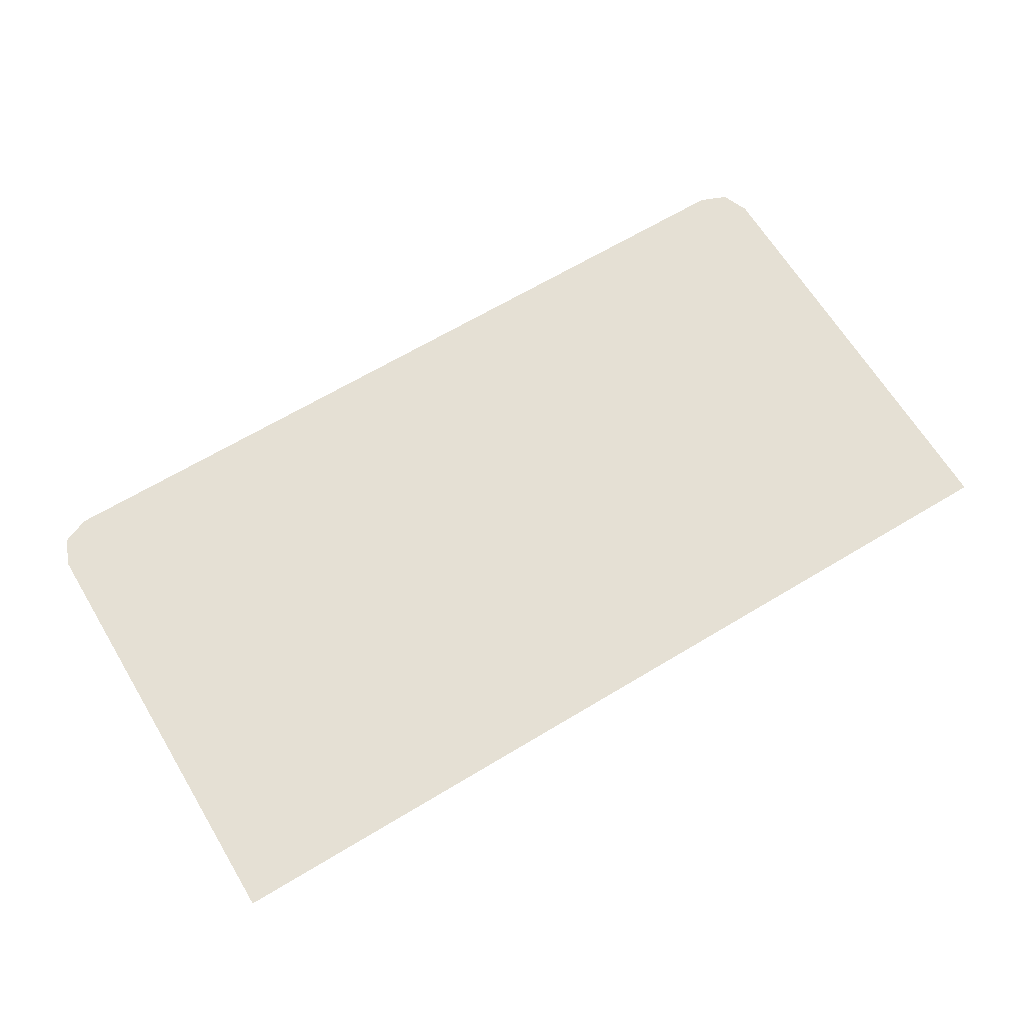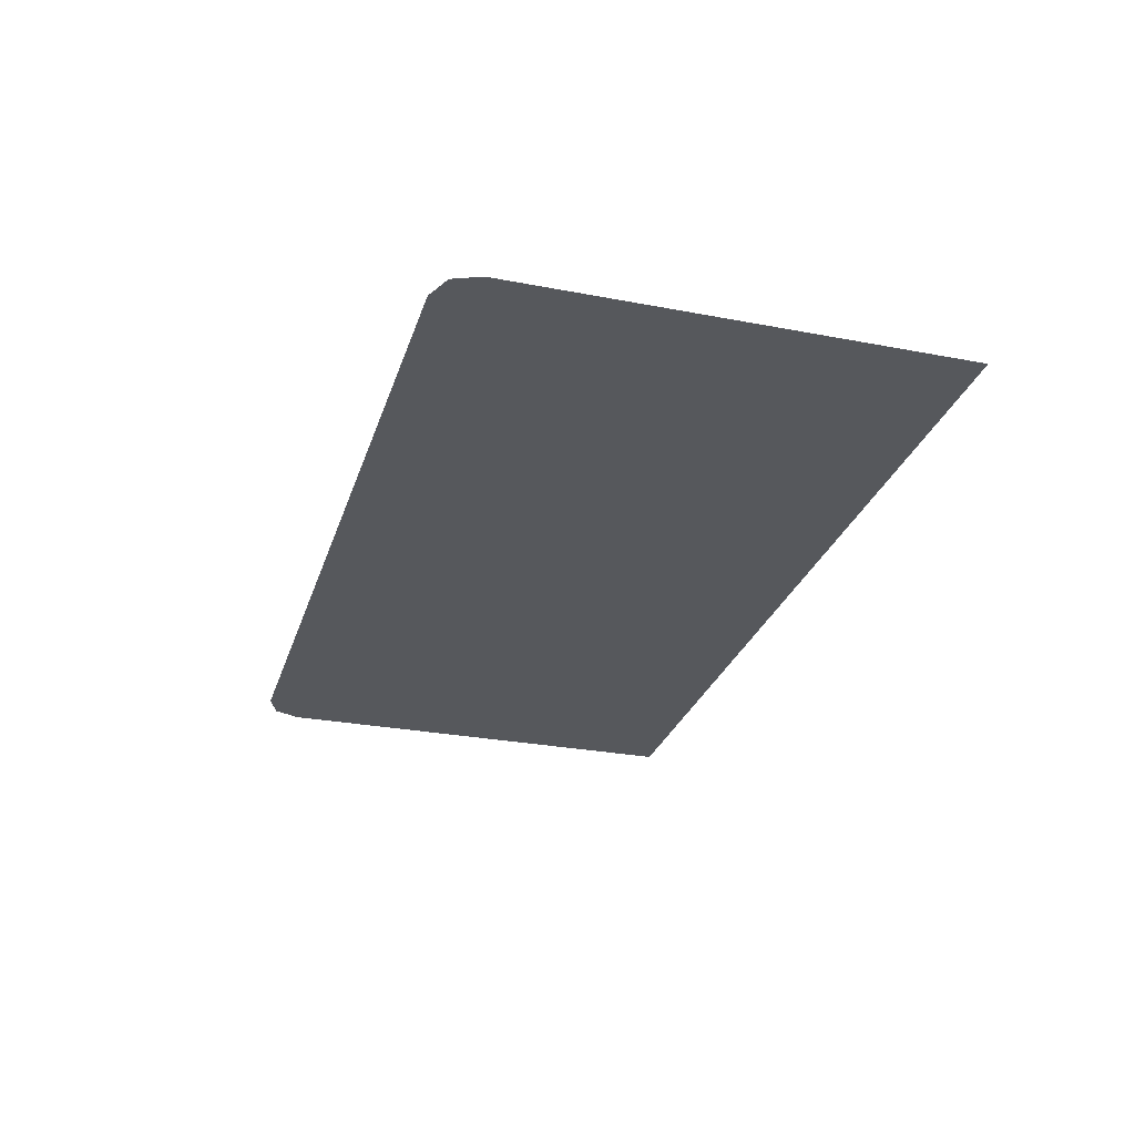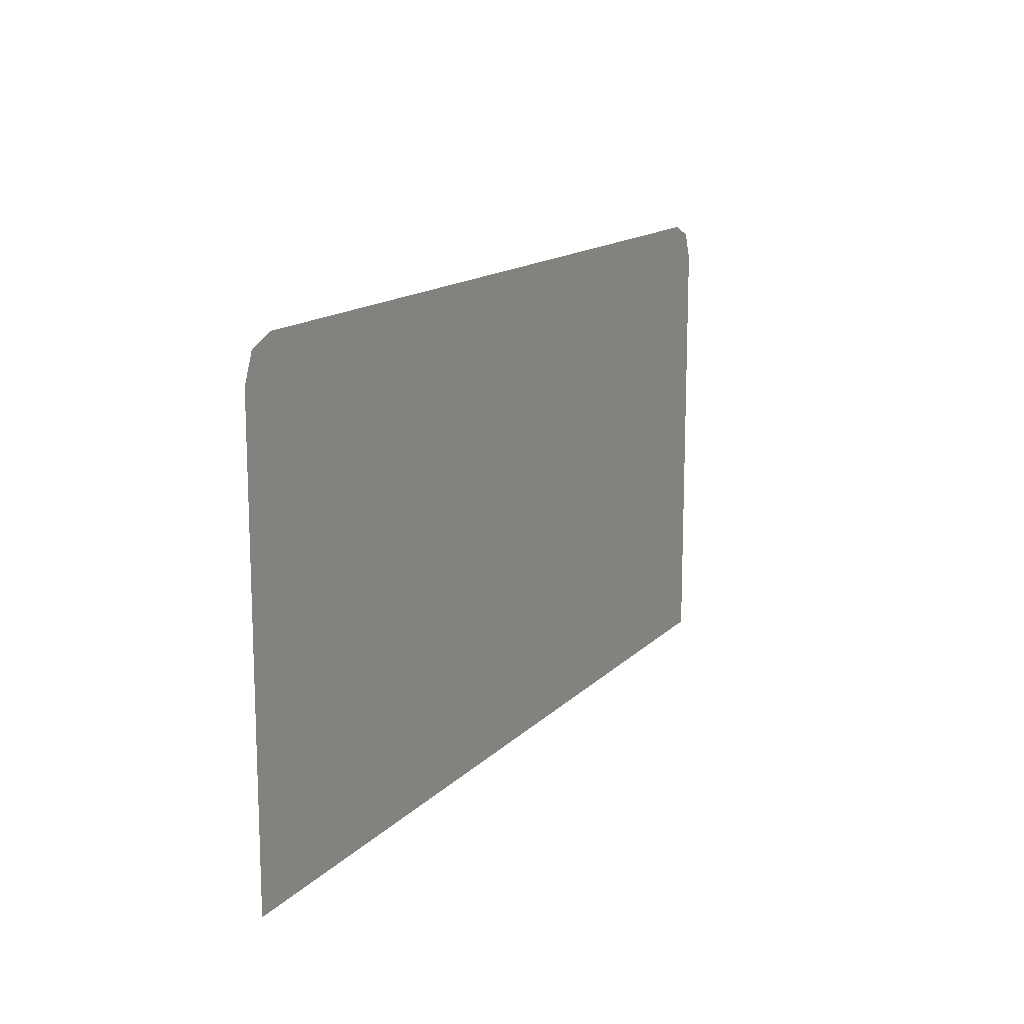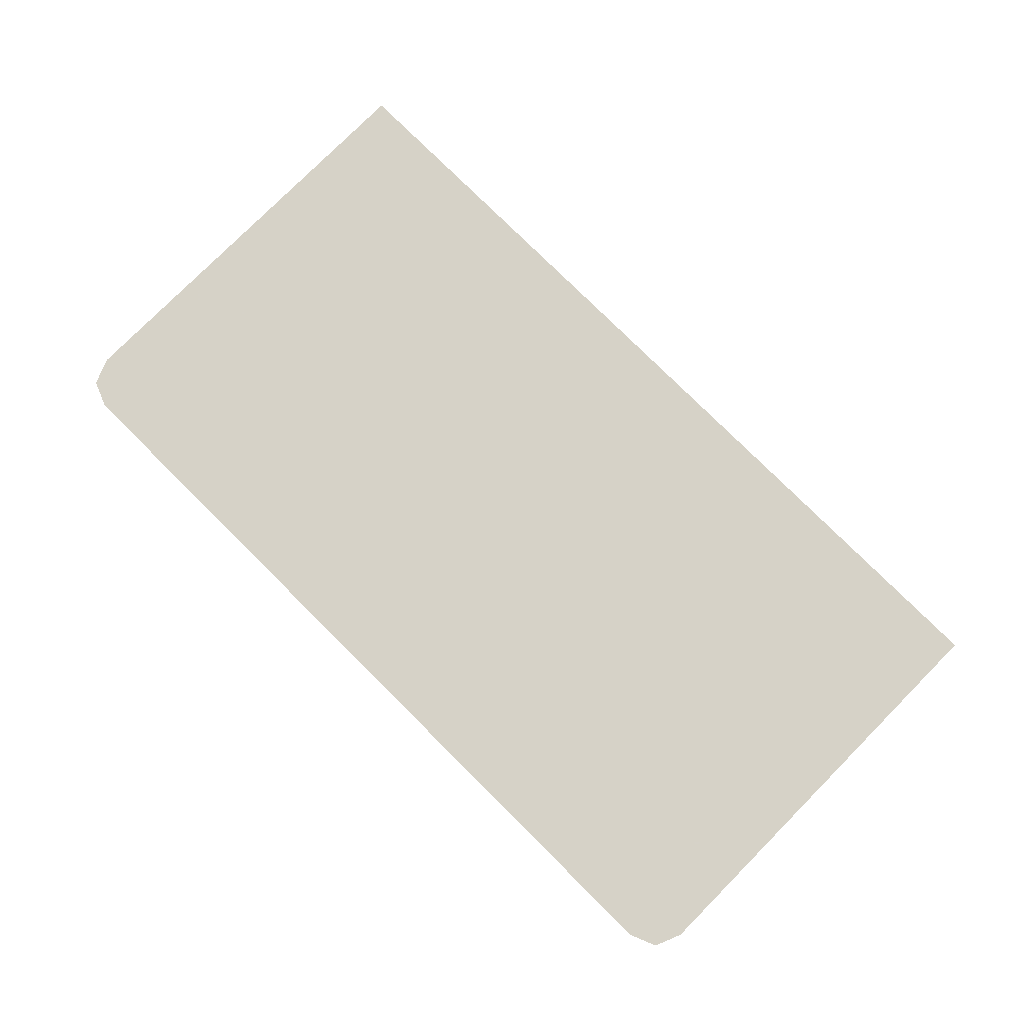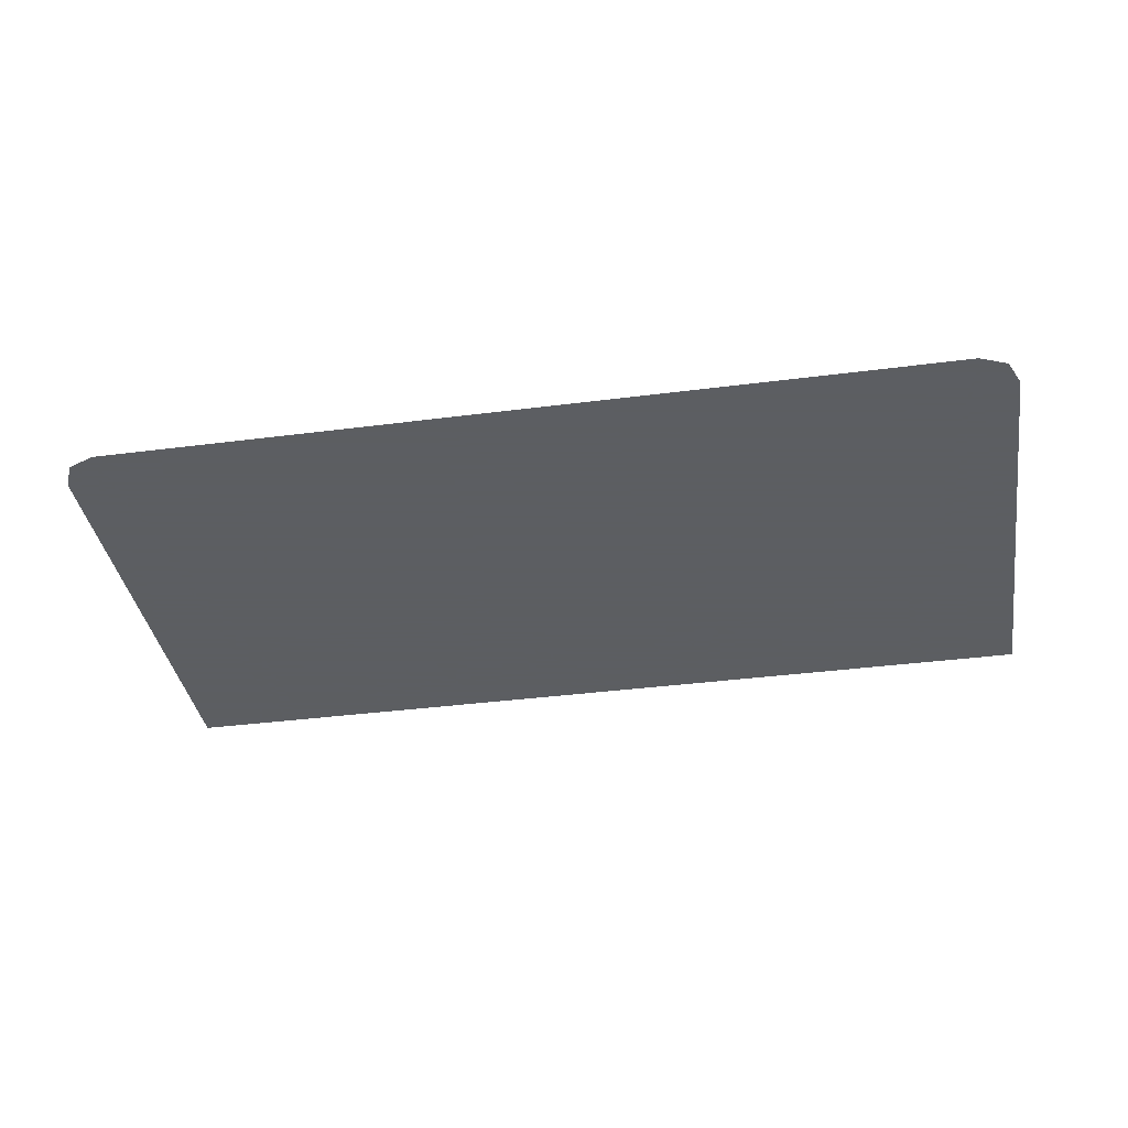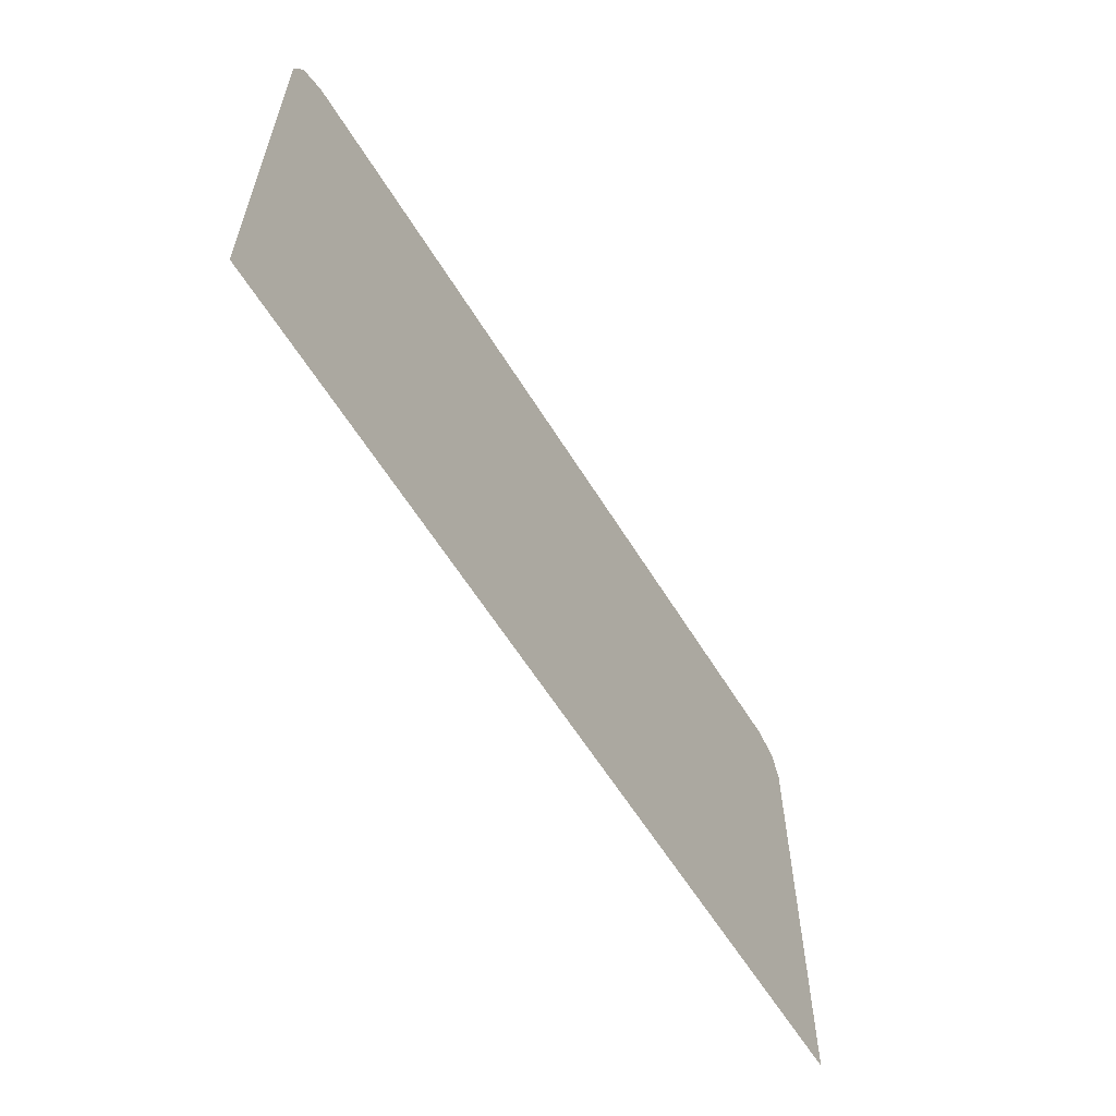
<metadata>
{"format":"obj","ext":"obj","renderer":"f3d","projection":"perspective","resolution":1024,"background":"white","views":[{"elev":65.4,"azim":148.8,"up":"+Y"},{"elev":-27.9,"azim":73.7,"up":"+Y"},{"elev":14.2,"azim":116.7,"up":"+Z"},{"elev":78.5,"azim":44.8,"up":"+Y"},{"elev":-37.4,"azim":9.4,"up":"+Y"},{"elev":-59.7,"azim":-58.7,"up":"+Z"}]}
</metadata>
<code>
v -0.9 -0.0125 0.871
v -0.878 -0.0125 0.924
v -0.825 -0.0125 0.946
v 0.9 -0.0125 0.871
v 0.878 -0.0125 0.924
v 0.825 -0.0125 0.946
v -0.685 -0.0125 0.3124
v -0.715 -0.0125 0.3424
v -0.715 -0.0125 -0.000765
v -0.685 -0.0125 -0.000765
v -0.685 -0.0125 0.3124
v -0.165 -0.0125 0.3424
v -0.715 -0.0125 0.3424
v -0.685 -0.0125 0.3124
v 0.685 -0.0125 0.3124
v 0.165 -0.0125 0.3424
v -0.165 -0.0125 0.3424
v 0.685 -0.0125 0.3124
v 0.715 -0.0125 0.3424
v 0.165 -0.0125 0.3424
v 0.685 -0.0125 0.3124
v 0.685 -0.0125 -0.000765
v 0.715 -0.0125 -0.000765
v 0.715 -0.0125 0.3424
v -0.825 -0.0125 0.946
v -0.9 -0.0125 0.871
v -0.9 -0.0125 -0.000765
v -0.715 -0.0125 -0.000765
v -0.825 -0.0125 0.946
v -0.715 -0.0125 -0.000765
v -0.715 -0.0125 0.3424
v -0.825 -0.0125 0.946
v -0.715 -0.0125 0.3424
v -0.165 -0.0125 0.3424
v -0.165 -0.0125 0.946
v 0.825 -0.0125 0.946
v 0.165 -0.0125 0.946
v 0.165 -0.0125 0.3424
v 0.715 -0.0125 0.3424
v 0.825 -0.0125 0.946
v 0.715 -0.0125 0.3424
v 0.715 -0.0125 -0.000765
v 0.825 -0.0125 0.946
v 0.715 -0.0125 -0.000765
v 0.9 -0.0125 -0.000765
v 0.9 -0.0125 0.871
v -0.685 -0.0125 0.3124
v -0.685 -0.0125 -0.000765
v -0.4982 -0.0125 -0.000765
v -0.489 -0.0125 0.04015
v -0.685 -0.0125 0.3124
v -0.489 -0.0125 0.04015
v -0.4579 -0.0125 0.1081
v -0.685 -0.0125 0.3124
v -0.4579 -0.0125 0.1081
v -0.4067 -0.0125 0.1626
v -0.685 -0.0125 0.3124
v -0.4067 -0.0125 0.1626
v -0.3407 -0.0125 0.1977
v -0.685 -0.0125 0.3124
v -0.3407 -0.0125 0.1977
v -0.267 -0.0125 0.2099
v -0.685 -0.0125 0.3124
v -0.267 -0.0125 0.2099
v -0.135 -0.0125 0.2099
v -0.685 -0.0125 0.3124
v -0.135 -0.0125 0.2099
v 0.2092 -0.0125 0.1977
v 0.283 -0.0125 0.2099
v -0.685 -0.0125 0.3124
v 0.283 -0.0125 0.2099
v 0.415 -0.0125 0.2099
v 0.685 -0.0125 0.3124
v -0.135 -0.0125 0.2099
v 0.1433 -0.0125 0.1626
v 0.2092 -0.0125 0.1977
v -0.135 -0.0125 0.2099
v 0.09208 -0.0125 0.1081
v 0.1433 -0.0125 0.1626
v -0.135 -0.0125 0.2099
v 0.06103 -0.0125 0.04015
v 0.09208 -0.0125 0.1081
v -0.135 -0.0125 0.2099
v -0.135 -0.0125 0.08989
v 0.05185 -0.0125 -0.000765
v 0.06103 -0.0125 0.04015
v 0.05185 -0.0125 -0.000765
v -0.135 -0.0125 0.08989
v -0.267 -0.0125 0.08989
v -0.3091 -0.0125 0.08151
v 0.05185 -0.0125 -0.000765
v -0.3091 -0.0125 0.08151
v -0.3448 -0.0125 0.05767
v 0.05185 -0.0125 -0.000765
v -0.3448 -0.0125 0.05767
v -0.3686 -0.0125 0.02198
v -0.3731 -0.0125 -0.000765
v 0.685 -0.0125 -0.000765
v 0.685 -0.0125 0.3124
v 0.415 -0.0125 0.2099
v 0.415 -0.0125 0.08989
v 0.685 -0.0125 -0.000765
v 0.415 -0.0125 0.08989
v 0.283 -0.0125 0.08989
v 0.2409 -0.0125 0.08151
v 0.685 -0.0125 -0.000765
v 0.2409 -0.0125 0.08151
v 0.2052 -0.0125 0.05767
v 0.685 -0.0125 -0.000765
v 0.2052 -0.0125 0.05767
v 0.1814 -0.0125 0.02198
v 0.1769 -0.0125 -0.000765
v -0.165 -0.0125 0.946
v -0.165 -0.0125 0.3424
v 0.165 -0.0125 0.3424
v 0.165 -0.0125 0.946
v -0.135 -0.0125 0.08989
v -0.135 -0.0125 0.2099
v -0.267 -0.0125 0.2099
v -0.267 -0.0125 0.08989
v 0.415 -0.0125 0.08989
v 0.415 -0.0125 0.2099
v 0.283 -0.0125 0.2099
v 0.283 -0.0125 0.08989
v -0.3091 -0.0125 0.08151
v -0.267 -0.0125 0.08989
v -0.267 -0.0125 0.2099
v -0.3407 -0.0125 0.1977
v -0.3091 -0.0125 0.08151
v -0.3407 -0.0125 0.1977
v -0.4067 -0.0125 0.1626
v -0.3448 -0.0125 0.05767
v 0.2409 -0.0125 0.08151
v 0.283 -0.0125 0.08989
v 0.283 -0.0125 0.2099
v 0.2092 -0.0125 0.1977
v 0.2409 -0.0125 0.08151
v 0.2092 -0.0125 0.1977
v 0.1433 -0.0125 0.1626
v 0.2052 -0.0125 0.05767
v -0.3686 -0.0125 0.02198
v -0.3448 -0.0125 0.05767
v -0.4067 -0.0125 0.1626
v -0.4579 -0.0125 0.1081
v -0.3686 -0.0125 0.02198
v -0.4579 -0.0125 0.1081
v -0.489 -0.0125 0.04015
v -0.3686 -0.0125 0.02198
v -0.489 -0.0125 0.04015
v -0.4982 -0.0125 -0.000765
v -0.3731 -0.0125 -0.000765
v 0.1814 -0.0125 0.02198
v 0.2052 -0.0125 0.05767
v 0.1433 -0.0125 0.1626
v 0.09208 -0.0125 0.1081
v 0.1814 -0.0125 0.02198
v 0.09208 -0.0125 0.1081
v 0.06103 -0.0125 0.04015
v 0.1814 -0.0125 0.02198
v 0.06103 -0.0125 0.04015
v 0.05185 -0.0125 -0.000765
v 0.1769 -0.0125 -0.000765
g mesh7289251
f 1 3 2
g mesh7289253
f 4 5 6
f 7 8 9
f 9 10 7
f 11 12 13
f 14 15 16
f 16 17 14
f 18 19 20
f 21 22 23
f 23 24 21
f 25 26 27
f 27 28 25
f 29 30 31
f 32 33 34
f 34 35 32
f 36 37 38
f 38 39 36
f 40 41 42
f 43 44 45
f 45 46 43
f 47 48 49
f 49 50 47
f 51 52 53
f 54 55 56
f 57 58 59
f 60 61 62
f 63 64 65
f 66 67 68
f 68 69 66
f 70 71 72
f 72 73 70
f 74 75 76
f 77 78 79
f 80 81 82
f 83 84 85
f 85 86 83
f 87 88 89
f 89 90 87
f 91 92 93
f 94 95 96
f 96 97 94
f 98 99 100
f 100 101 98
f 102 103 104
f 104 105 102
f 106 107 108
f 109 110 111
f 111 112 109
f 113 114 115
f 115 116 113
f 117 118 119
f 119 120 117
f 121 122 123
f 123 124 121
f 125 126 127
f 127 128 125
f 129 130 131
f 131 132 129
f 133 134 135
f 135 136 133
f 137 138 139
f 139 140 137
f 141 142 143
f 143 144 141
f 145 146 147
f 148 149 150
f 150 151 148
f 152 153 154
f 154 155 152
f 156 157 158
f 159 160 161
f 161 162 159

</code>
